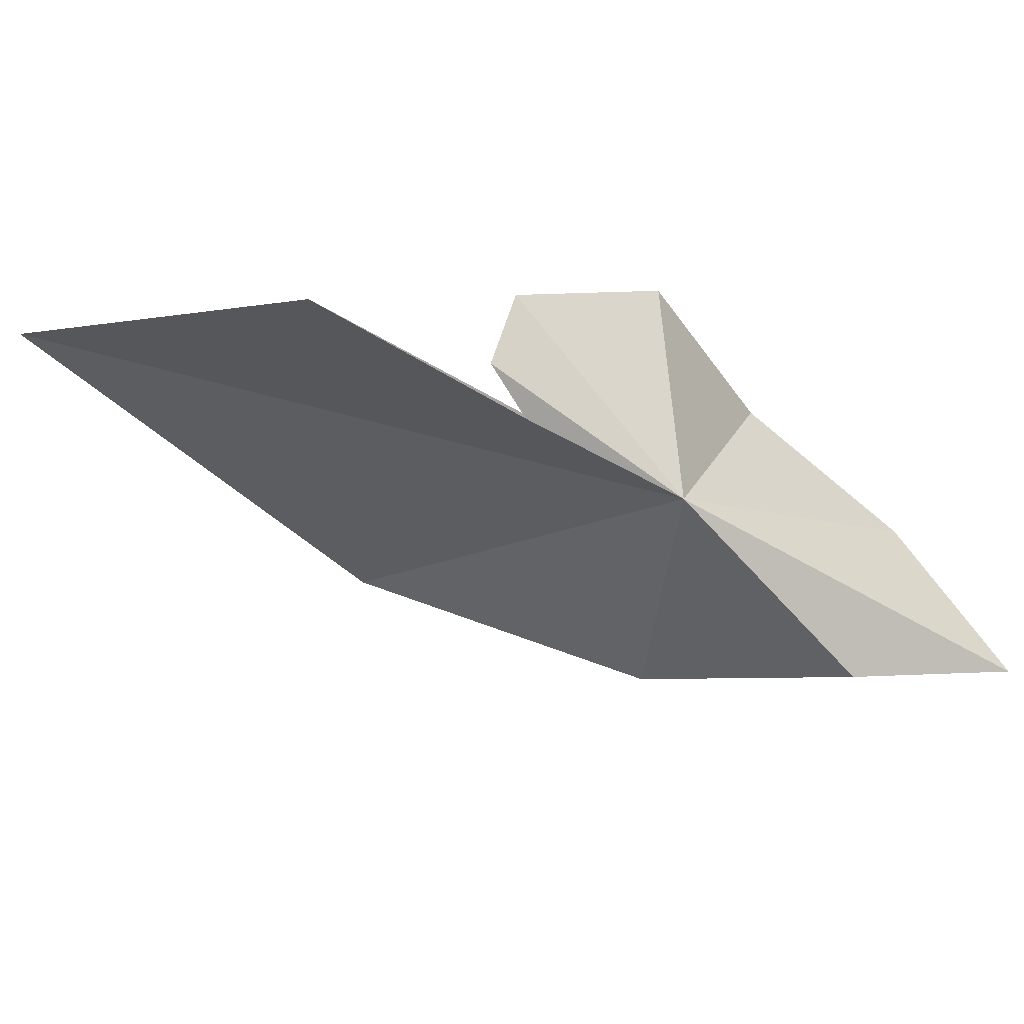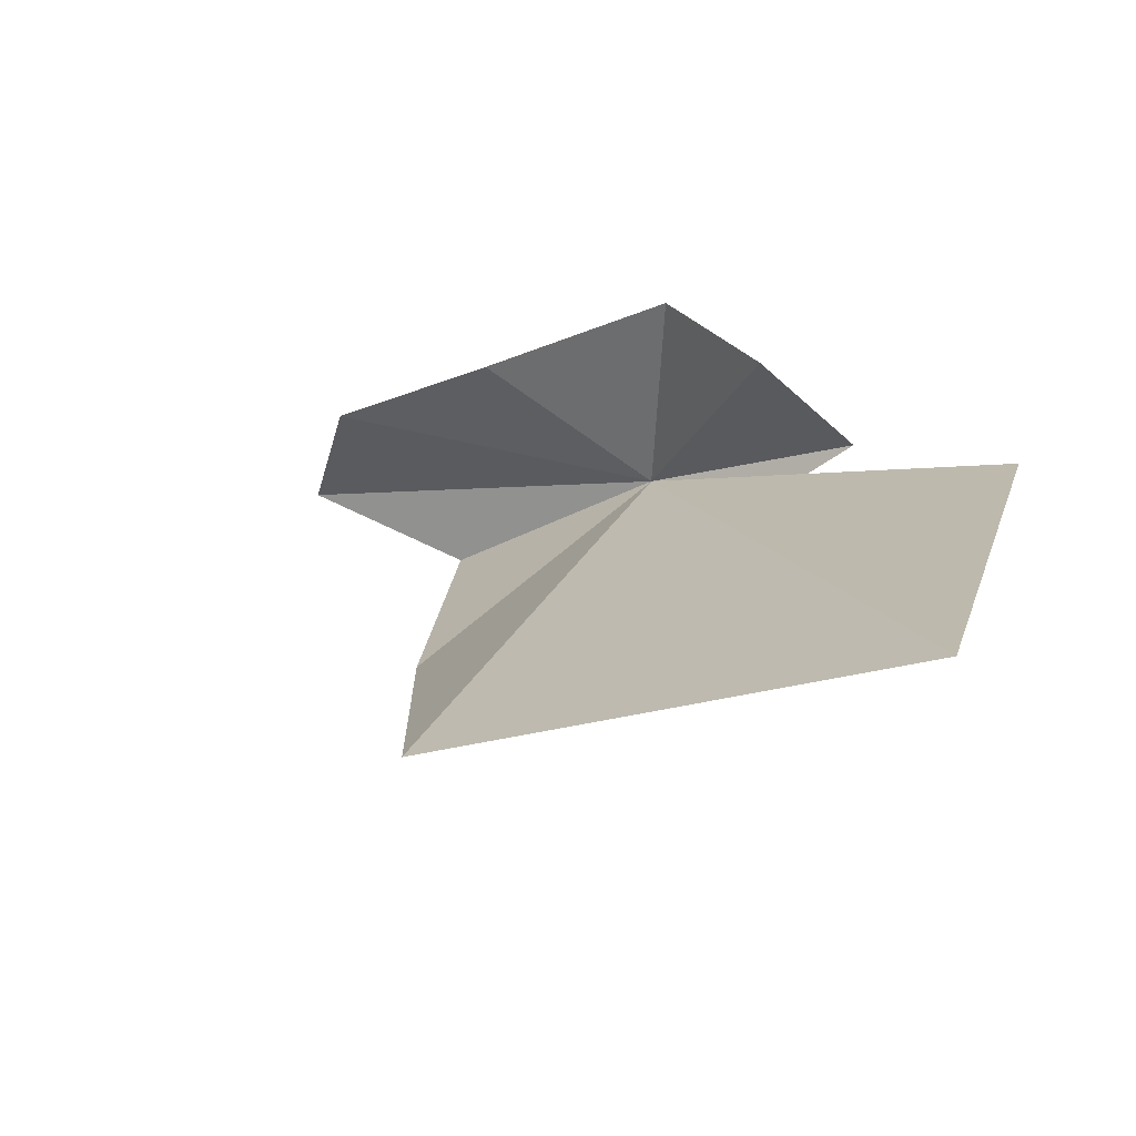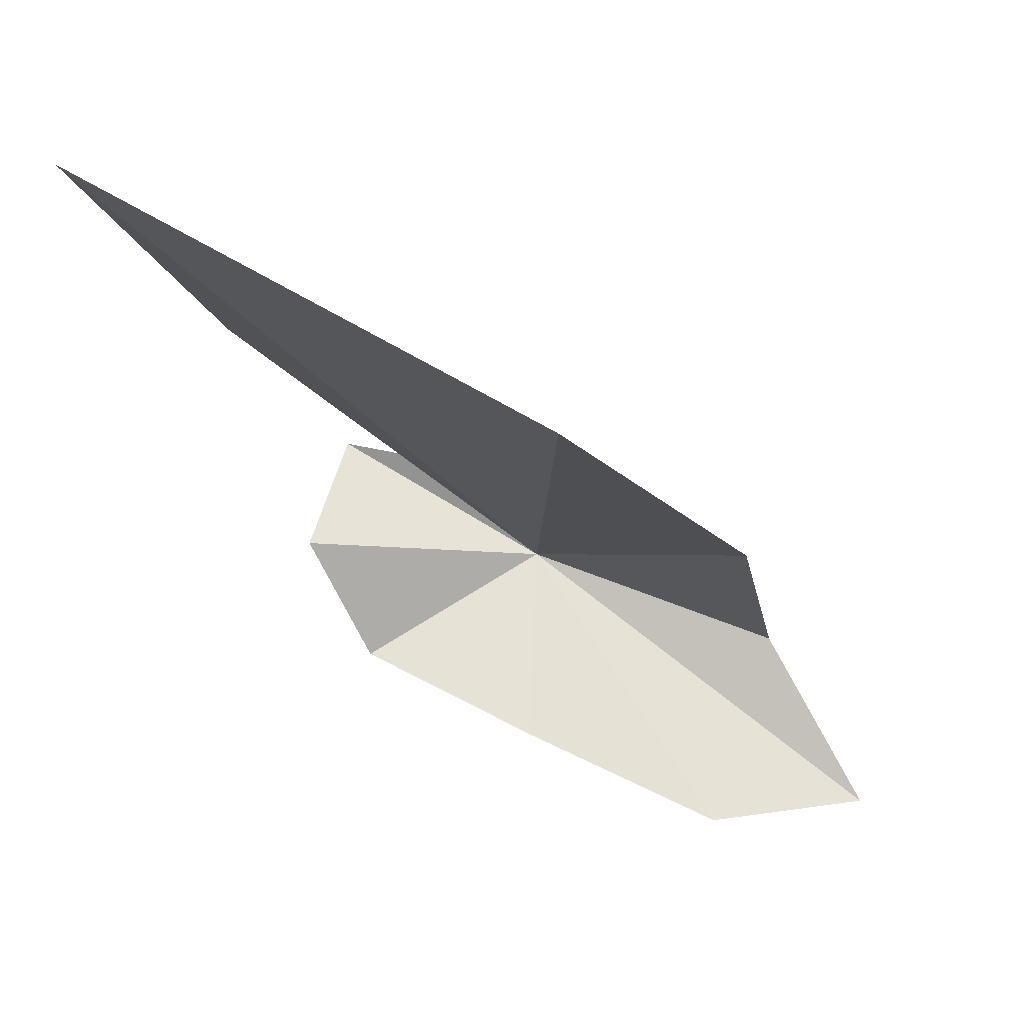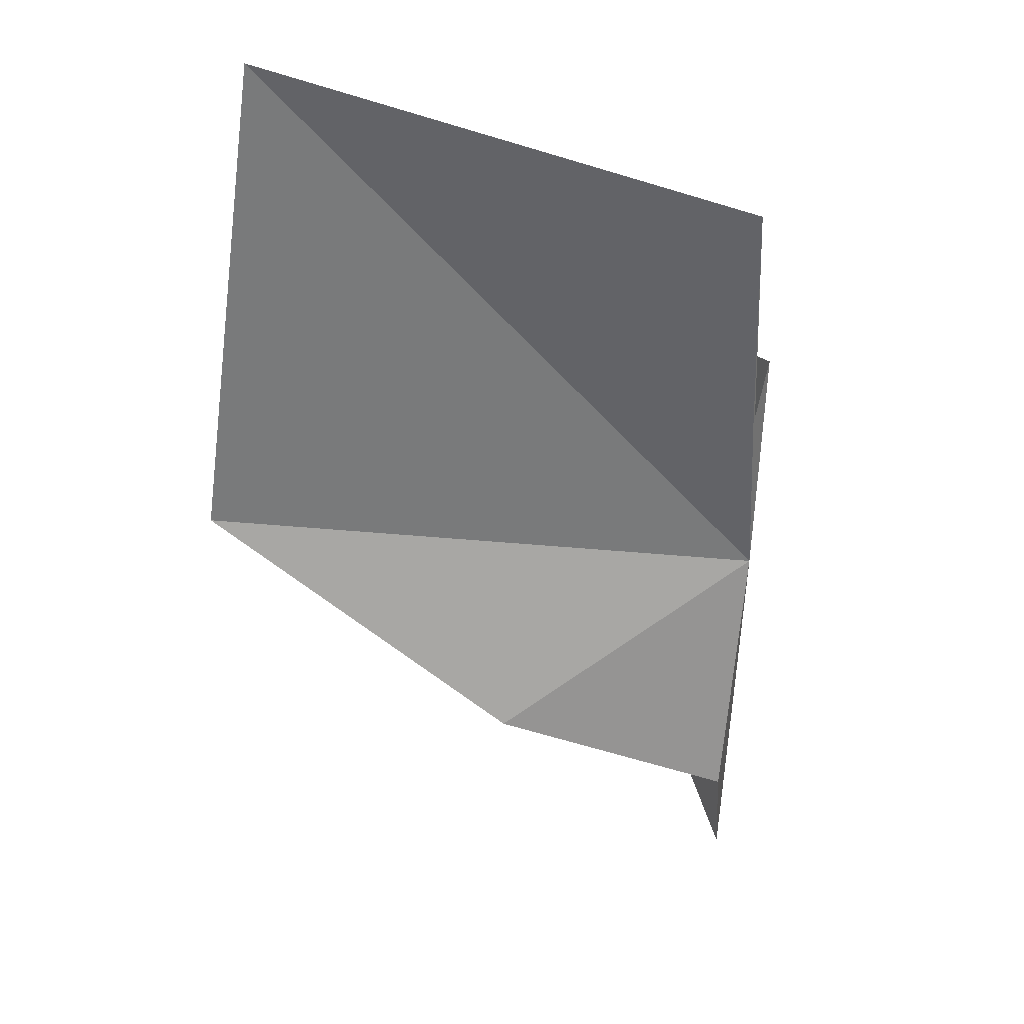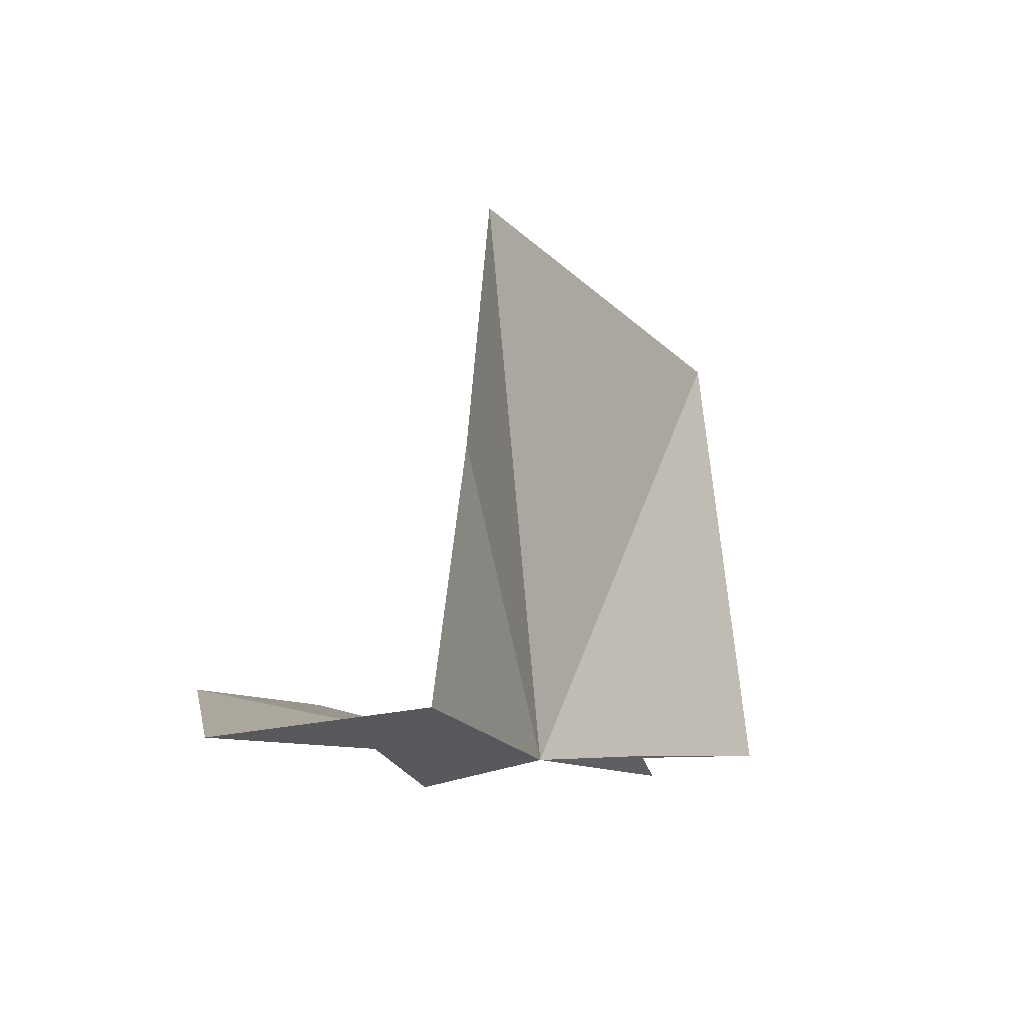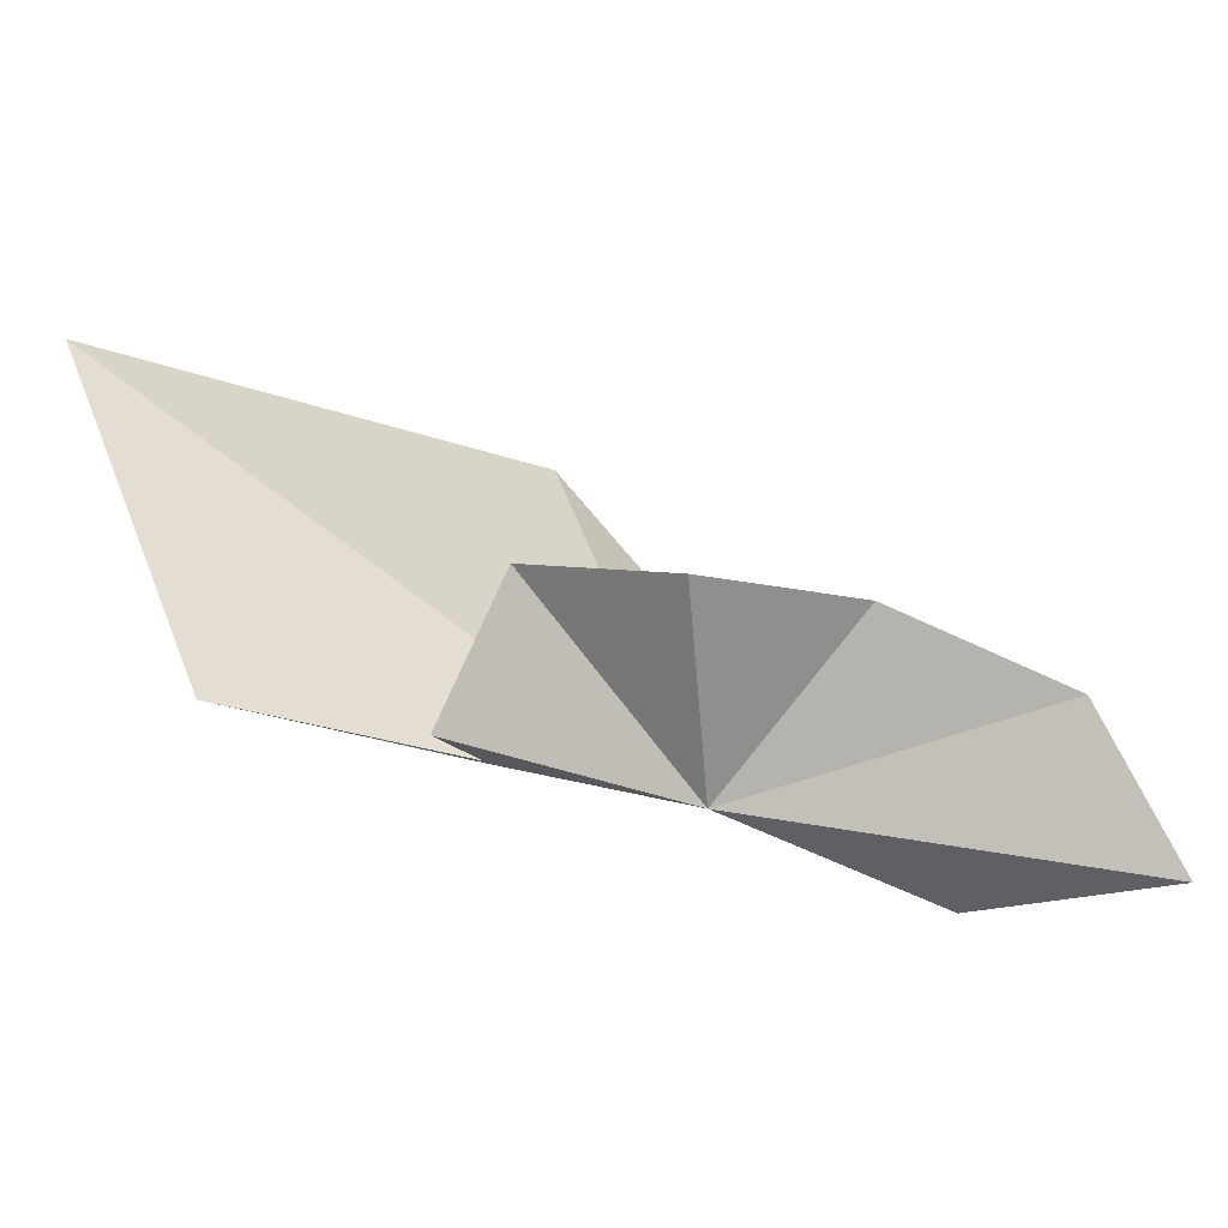
<metadata>
{"format":"obj","ext":"obj","renderer":"f3d","projection":"perspective","resolution":1024,"background":"white","views":[{"elev":-14.5,"azim":-41.4,"up":"+Z"},{"elev":31.0,"azim":-161.0,"up":"+Z"},{"elev":73.7,"azim":53.3,"up":"+Y"},{"elev":-33.7,"azim":-99.6,"up":"+Z"},{"elev":-19.6,"azim":143.5,"up":"+Y"},{"elev":30.7,"azim":-18.3,"up":"+Z"}]}
</metadata>
<code>
v -4.477 20.82 16.35
v -3.835 20.77 15.92
v -3.979 21.49 15.99
v -4.858 21.08 16.92
v -5.099 20.91 16.62
v -4.96 20.92 16.5
v -4.345 22.44 16.4
v -5.65 22.46 16.98
v -5.58 21.05 16.72
v -4.013 20.97 16.73
v -4.521 20.86 16.95
v -3.487 20.87 16.43
v -3.276 20.63 15.98
f 1 2 3
f 1 5 4
f 1 7 8
f 1 9 6
f 1 8 9
f 1 11 10
f 1 10 12
f 1 4 11
f 1 13 2
f 1 12 13
f 1 3 7
f 1 6 5

</code>
